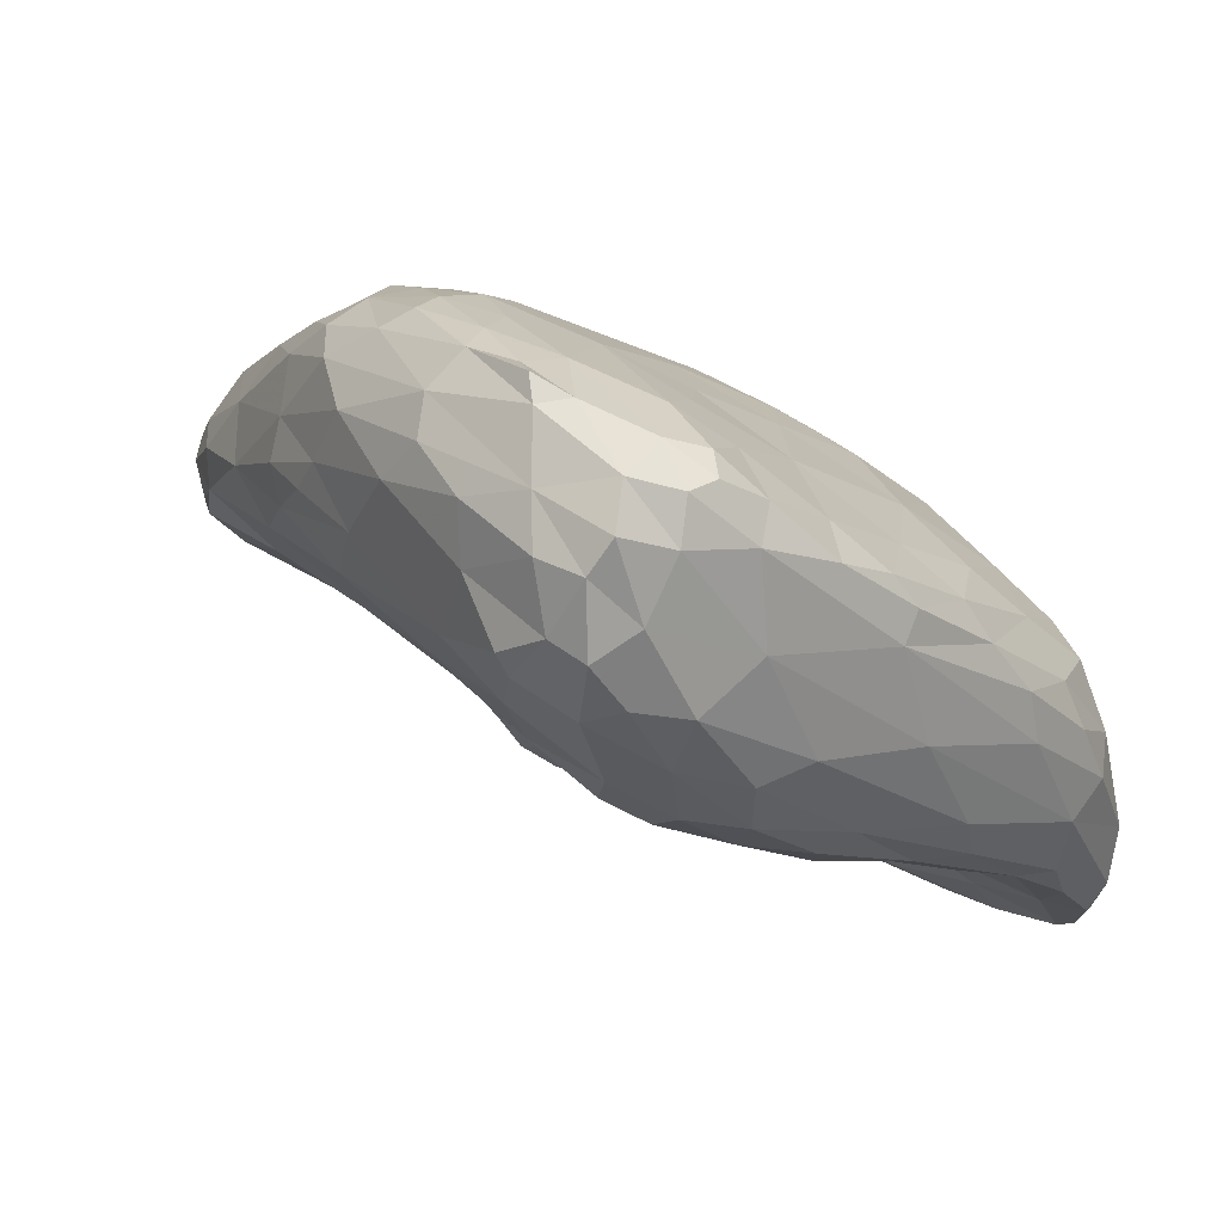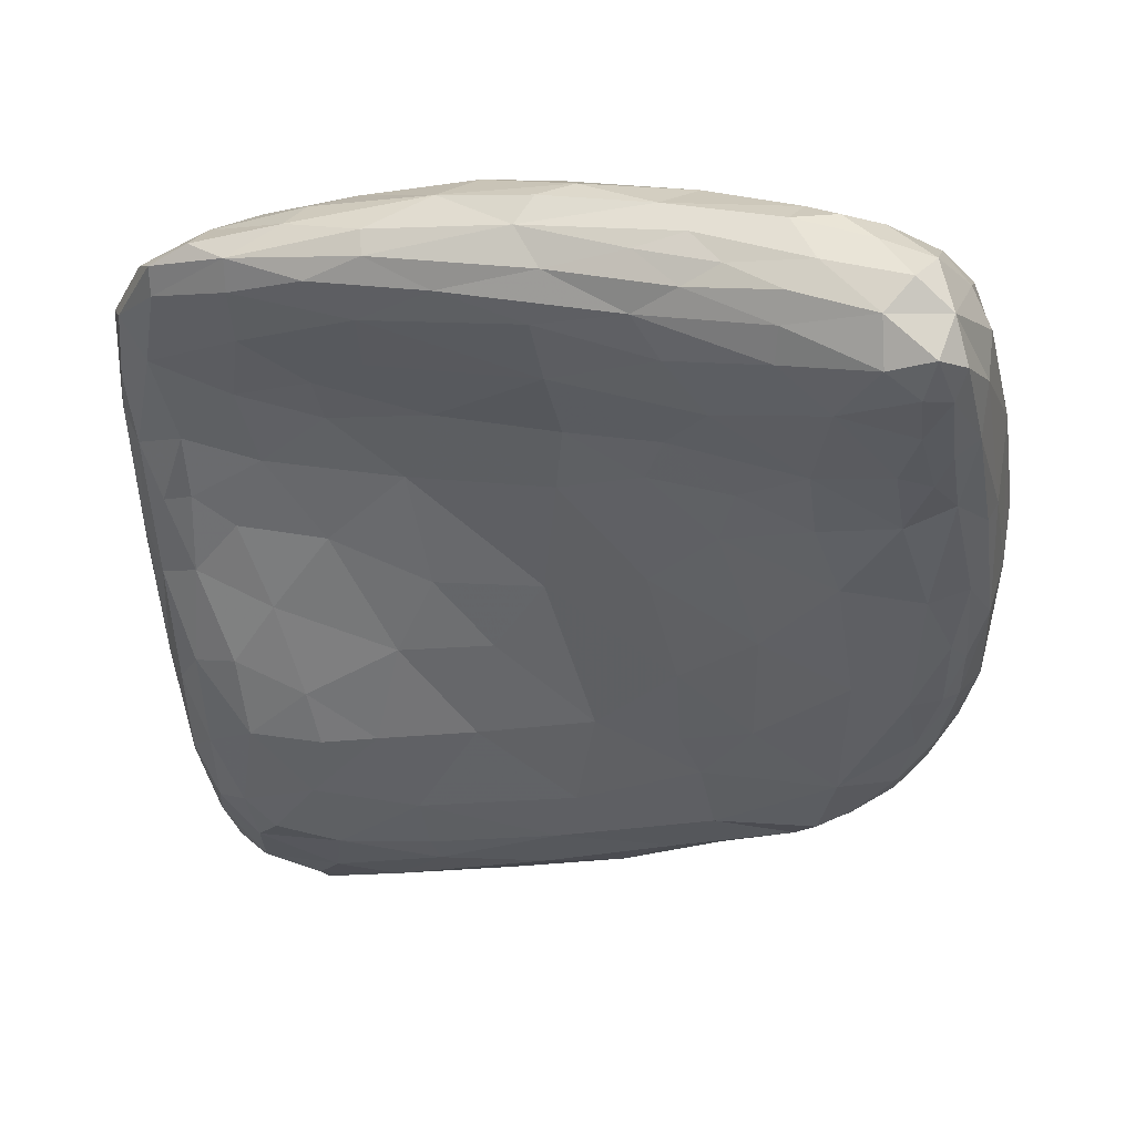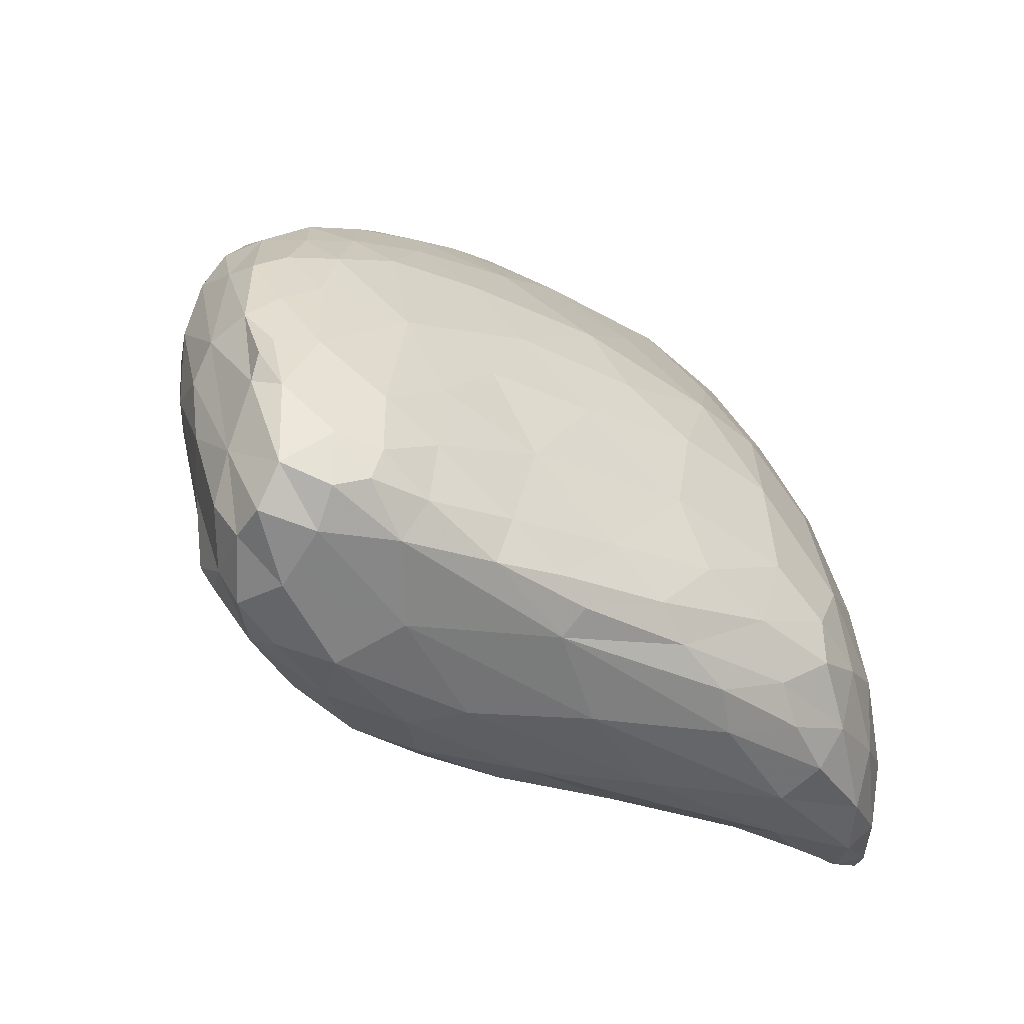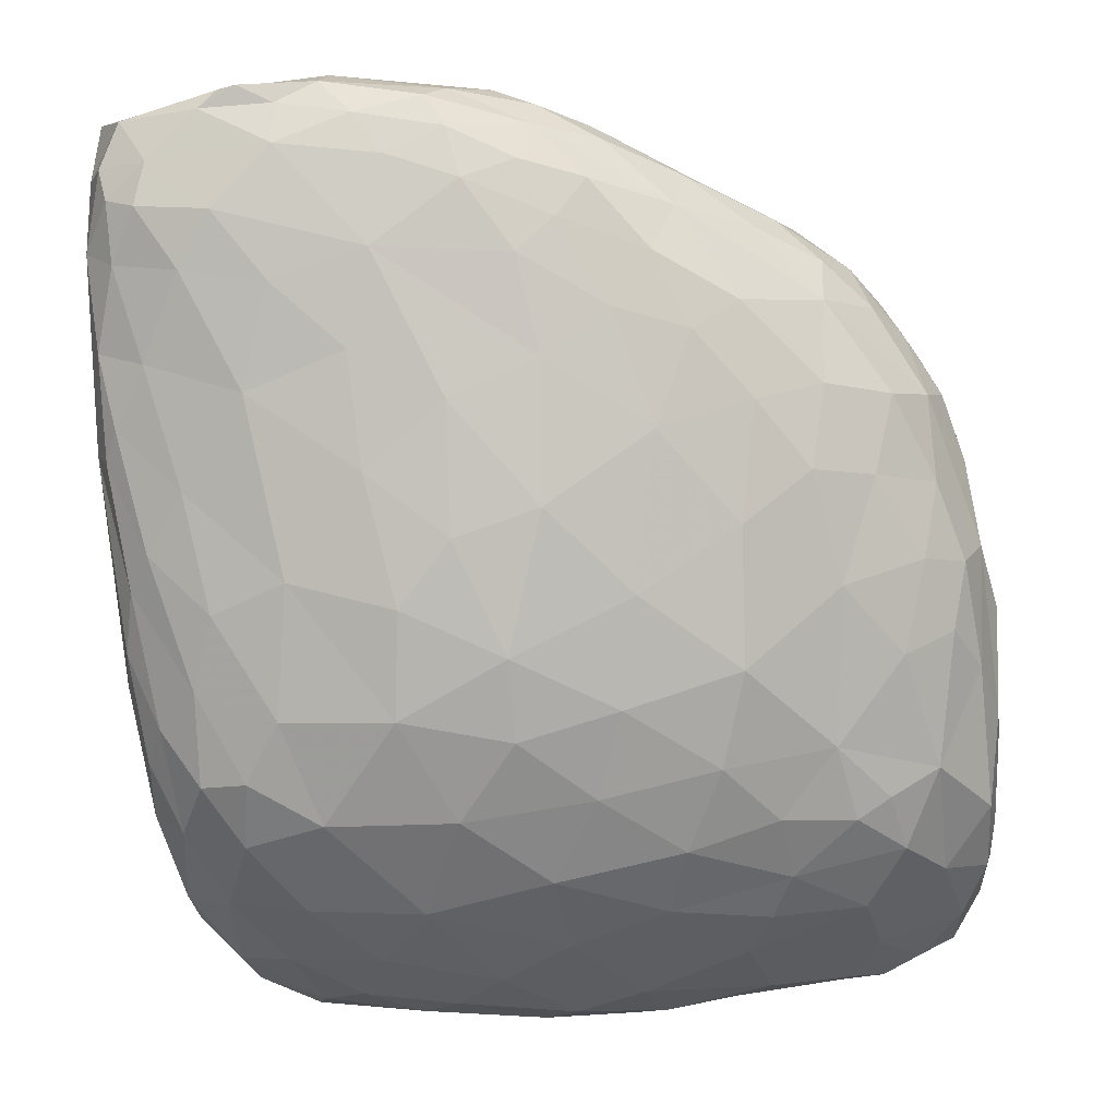
<metadata>
{"format":"obj","ext":"obj","renderer":"f3d","projection":"perspective","resolution":1024,"background":"white","views":[{"elev":27.1,"azim":50.0,"up":"+Z"},{"elev":6.5,"azim":-168.2,"up":"+Y"},{"elev":34.5,"azim":75.3,"up":"+Z"},{"elev":59.3,"azim":173.5,"up":"+Z"}]}
</metadata>
<code>
v 6468 7113 6152
v 6417 7070 6154
v 6467 7060 6156
v 6558 7134 6167
v 6440 7147 6168
v 6565 7101 6172
v 6530 7162 6178
v 6404 7112 6178
v 6433 7032 6181
v 6392 7062 6185
v 6660 7136 6186
v 6571 7064 6186
v 6620 7158 6186
v 6709 7171 6200
v 6405 7030 6200
v 6478 7181 6201
v 6710 7110 6202
v 6655 7187 6204
v 6797 7152 6205
v 6423 7162 6212
v 6562 7200 6212
v 6975 7164 6218
v 6826 7194 6219
v 6906 7131 6219
v 6515 7203 6222
v 6520 7015 6227
v 6684 7065 6227
v 7038 7140 6227
v 6980 7190 6229
v 6813 7099 6230
v 6689 7214 6234
v 7122 7162 6237
v 6809 7222 6237
v 6437 6993 6237
v 6474 7193 6244
v 6551 7211 6246
v 7123 7128 6248
v 7065 7196 6251
v 6910 7223 6251
v 6993 7102 6252
v 7165 7176 6254
v 7209 7154 6263
v 6773 7233 6263
v 6378 7047 6271
v 7210 7124 6274
v 6410 6974 6276
v 6396 7136 6279
v 6647 7011 6280
v 6385 6992 6283
v 6377 7094 6284
v 6656 7227 6287
v 7050 7213 6287
v 7229 7154 6293
v 6465 6952 6295
v 7157 7190 6298
v 6813 7044 6298
v 6426 7169 6299
v 6877 7239 6301
v 7133 7079 6305
v 6431 6943 6310
v 7004 7055 6317
v 6528 7202 6319
v 7009 7224 6327
v 7265 7104 6327
v 6553 6947 6330
v 6801 7238 6337
v 7113 7206 6340
v 7243 7056 6348
v 6703 6980 6350
v 6411 6921 6355
v 7070 7035 6356
v 7245 7154 6356
v 6399 7138 6358
v 7285 7108 6368
v 6465 6896 6369
v 7159 7021 6372
v 6383 7093 6376
v 6949 7002 6383
v 7286 7040 6385
v 6813 6986 6385
v 6685 7223 6387
v 6959 7227 6389
v 6636 6924 6389
v 7067 6997 6397
v 7188 7180 6397
v 6556 6888 6398
v 6455 7156 6401
v 6384 6903 6404
v 6731 6940 6406
v 7231 6973 6410
v 6553 7198 6416
v 6367 7005 6418
v 7089 7202 6419
v 6375 6919 6421
v 7148 6949 6428
v 7303 7008 6430
v 7286 6966 6434
v 7293 7109 6436
v 6831 6925 6440
v 6661 6874 6444
v 6400 7105 6444
v 7233 6908 6446
v 6996 6933 6446
v 6662 7212 6449
v 6882 7221 6449
v 6536 6822 6451
v 6446 6811 6453
v 7268 6903 6457
v 6403 6826 6464
v 7189 6875 6467
v 7245 7141 6474
v 6509 7161 6481
v 7091 6862 6481
v 6774 7209 6485
v 6379 7015 6488
v 7244 6823 6489
v 7319 7006 6494
v 6745 6824 6497
v 7161 7170 6500
v 6640 7190 6500
v 7310 6876 6505
v 6425 6759 6509
v 7035 7193 6509
v 7163 6782 6510
v 7291 6819 6511
v 6983 6813 6513
v 6861 6811 6517
v 6629 6755 6521
v 7315 7051 6524
v 6386 6796 6524
v 6466 7094 6533
v 7216 6717 6533
v 6411 6747 6535
v 6532 6706 6537
v 7264 6716 6540
v 6567 7151 6543
v 6527 7128 6543
v 6369 6911 6545
v 7284 7087 6548
v 6898 7190 6549
v 6471 6689 6552
v 7034 6732 6552
v 6375 6843 6553
v 7325 6854 6553
v 6926 6740 6557
v 7142 6678 6558
v 6404 6992 6562
v 6755 7177 6564
v 6723 6711 6564
v 6437 6695 6564
v 7217 7123 6570
v 7292 6693 6570
v 6653 7155 6571
v 7214 6628 6577
v 6421 6699 6586
v 7313 7020 6587
v 7134 6619 6590
v 7313 6720 6592
v 7270 6615 6600
v 6645 6644 6601
v 7072 6623 6602
v 7329 6936 6610
v 6468 6638 6611
v 6586 7096 6612
v 6824 6649 6613
v 7132 7129 6615
v 6388 6869 6615
v 6960 6632 6617
v 6729 6632 6618
v 7256 7073 6622
v 6439 6976 6622
v 6401 6717 6624
v 6992 7145 6624
v 6846 7139 6633
v 7158 6554 6634
v 7302 6603 6635
v 7294 7008 6636
v 7242 6540 6637
v 6714 7121 6638
v 6501 7009 6640
v 7208 7084 6641
v 6556 6580 6641
v 6392 6775 6643
v 6710 6590 6647
v 6417 6906 6647
v 6449 6635 6650
v 6494 6587 6656
v 7279 6540 6658
v 7213 6504 6664
v 7322 6929 6664
v 7336 6782 6667
v 7042 6533 6671
v 6858 6549 6679
v 6411 6711 6682
v 6428 6660 6683
v 6468 6920 6687
v 7321 6589 6690
v 7252 6997 6691
v 7168 7044 6696
v 6546 6543 6697
v 6927 7096 6698
v 7332 6650 6698
v 7245 6486 6701
v 7147 6481 6701
v 6586 6523 6701
v 6498 6572 6702
v 6703 6524 6703
v 6815 7076 6706
v 6443 6838 6706
v 6683 7046 6709
v 7047 7067 6715
v 6464 6606 6715
v 6567 6960 6716
v 7042 6480 6722
v 7309 6888 6722
v 6889 6494 6724
v 7300 6511 6726
v 6449 6662 6730
v 6438 6741 6730
v 6616 6506 6743
v 6552 6531 6745
v 6511 6565 6746
v 7226 6942 6750
v 7038 6455 6754
v 6517 6852 6756
v 7167 6440 6760
v 6927 7032 6761
v 6760 6480 6763
v 7287 6870 6764
v 7332 6750 6775
v 6504 6600 6778
v 6789 6983 6778
v 6487 6768 6780
v 7263 6444 6780
v 7324 6518 6782
v 6917 6450 6784
v 6490 6658 6785
v 6610 6509 6786
v 6558 6546 6787
v 7146 6933 6787
v 7034 6979 6789
v 6672 6920 6794
v 6590 6863 6796
v 7320 6777 6799
v 7302 6463 6800
v 7105 6421 6806
v 7203 6418 6807
v 6711 6477 6810
v 7243 6830 6816
v 6828 6449 6817
v 7330 6589 6820
v 6565 6774 6822
v 6543 6621 6829
v 7199 6407 6832
v 6973 6927 6832
v 7306 6757 6833
v 6551 6678 6836
v 6588 6571 6842
v 6879 6909 6847
v 7291 6431 6849
v 6645 6805 6851
v 6666 6515 6851
v 6970 6425 6852
v 6876 6437 6856
v 6816 6449 6858
v 7056 6856 6861
v 7251 6419 6862
v 6754 6839 6866
v 7317 6685 6870
v 6617 6600 6873
v 7310 6473 6876
v 7145 6415 6884
v 7269 6714 6885
v 6648 6706 6890
v 7169 6765 6891
v 6905 6436 6893
v 6814 6463 6899
v 6705 6745 6902
v 6965 6806 6905
v 6688 6549 6907
v 7320 6590 6914
v 6866 6776 6921
v 7281 6436 6922
v 7031 6419 6925
v 7231 6422 6926
v 7059 6748 6927
v 6704 6606 6931
v 6788 6729 6933
v 7310 6510 6933
v 7291 6624 6937
v 6780 6499 6939
v 6738 6670 6944
v 7135 6421 6945
v 6942 6439 6954
v 7223 6650 6954
v 7294 6456 6957
v 6773 6535 6960
v 7133 6678 6960
v 7069 6430 6970
v 7205 6443 6971
v 7291 6568 6973
v 7297 6529 6975
v 6881 6469 6975
v 6880 6681 6975
v 6835 6646 6982
v 7028 6664 6983
v 7262 6587 6984
v 6839 6502 6985
v 6798 6603 6986
v 7272 6483 6994
v 7185 6607 6994
v 7246 6544 7002
v 7051 6453 7003
v 6848 6542 7004
v 6868 6588 7008
v 6932 6492 7013
v 6928 6611 7014
v 7167 6476 7023
v 7003 6579 7023
v 7115 6555 7026
v 7188 6503 7028
v 6938 6554 7029
v 7110 6508 7033
v 6956 6515 7033
v 7033 6530 7034
v 7062 6488 7037
v 7146 6488 7042
f 3 2 1
f 12 3 6
f 8 2 10
f 1 2 8
f 6 3 1
f 6 1 4
f 5 1 8
f 4 1 7
f 5 7 1
f 2 9 15
f 3 12 26
f 9 3 26
f 2 15 10
f 3 9 2
f 11 6 4
f 13 11 4
f 20 5 8
f 13 4 7
f 16 5 20
f 7 5 16
f 15 9 34
f 9 26 34
f 15 49 10
f 44 10 49
f 17 12 6
f 10 44 8
f 44 50 8
f 11 17 6
f 19 17 11
f 50 47 8
f 14 11 13
f 19 11 14
f 8 47 20
f 16 21 7
f 21 18 7
f 7 18 13
f 21 16 25
f 46 15 34
f 12 27 26
f 17 27 12
f 30 27 17
f 17 24 30
f 24 17 19
f 22 24 19
f 24 22 28
f 22 32 28
f 13 18 14
f 23 14 18
f 19 14 23
f 22 19 23
f 29 22 23
f 32 22 29
f 16 20 35
f 25 16 35
f 21 25 36
f 31 18 21
f 23 18 31
f 33 23 31
f 39 23 33
f 26 54 34
f 27 48 26
f 27 30 56
f 40 30 24
f 28 40 24
f 37 40 28
f 37 28 32
f 45 37 32
f 42 45 32
f 41 42 32
f 29 38 32
f 38 41 32
f 23 39 29
f 39 38 29
f 21 36 31
f 33 31 43
f 39 33 43
f 34 60 46
f 60 34 54
f 46 49 15
f 48 27 56
f 30 40 56
f 56 40 61
f 37 59 40
f 37 45 59
f 42 64 45
f 42 53 64
f 57 20 47
f 42 41 53
f 20 57 35
f 53 41 55
f 25 35 36
f 39 52 38
f 55 38 52
f 41 38 55
f 31 36 51
f 43 31 51
f 39 43 58
f 26 65 54
f 26 48 65
f 69 48 56
f 44 92 50
f 59 61 40
f 59 45 68
f 68 45 64
f 64 53 74
f 62 35 57
f 63 39 58
f 52 39 63
f 43 66 58
f 54 75 60
f 75 54 65
f 46 70 49
f 70 46 60
f 56 80 69
f 61 59 71
f 71 59 76
f 47 73 57
f 72 74 53
f 36 35 62
f 52 63 67
f 55 52 67
f 36 62 51
f 43 51 66
f 70 88 49
f 69 65 48
f 49 94 44
f 76 59 68
f 68 64 79
f 92 77 50
f 50 77 47
f 74 72 98
f 55 85 72
f 72 53 55
f 51 62 81
f 66 51 81
f 63 58 82
f 70 60 75
f 65 69 83
f 49 88 94
f 94 92 44
f 61 78 56
f 56 78 80
f 71 78 61
f 73 47 77
f 55 67 85
f 62 91 81
f 66 82 58
f 70 107 109
f 107 70 75
f 70 109 88
f 65 86 75
f 83 86 65
f 80 89 69
f 78 71 84
f 71 76 84
f 84 76 95
f 76 90 95
f 90 68 97
f 68 90 76
f 79 97 68
f 79 64 96
f 64 74 96
f 101 73 77
f 72 111 98
f 62 57 87
f 62 87 91
f 93 67 63
f 66 81 105
f 82 66 105
f 93 63 82
f 86 83 100
f 83 89 100
f 83 69 89
f 95 90 102
f 90 108 102
f 97 108 90
f 97 79 96
f 96 74 117
f 74 98 117
f 57 73 87
f 85 111 72
f 91 104 81
f 75 106 107
f 86 106 75
f 88 130 94
f 102 110 95
f 99 89 80
f 80 78 99
f 84 103 78
f 92 115 77
f 77 115 101
f 73 101 87
f 87 112 91
f 93 85 67
f 106 100 128
f 122 109 107
f 106 86 100
f 110 102 116
f 88 109 130
f 110 124 113
f 116 102 108
f 116 108 125
f 99 100 89
f 103 95 113
f 110 113 95
f 108 97 125
f 84 95 103
f 103 99 78
f 117 98 129
f 139 129 98
f 139 98 111
f 119 85 93
f 91 120 104
f 122 133 109
f 107 141 122
f 109 133 130
f 100 118 128
f 99 118 100
f 127 118 99
f 113 126 103
f 103 127 99
f 126 127 103
f 125 97 121
f 97 96 121
f 138 115 92
f 101 131 87
f 87 131 112
f 91 112 120
f 105 123 82
f 93 82 123
f 81 104 114
f 105 81 114
f 134 141 107
f 106 134 107
f 128 134 106
f 135 132 116
f 146 142 124
f 116 132 124
f 125 135 116
f 124 142 113
f 116 124 110
f 142 126 113
f 94 143 92
f 121 96 144
f 144 96 117
f 115 147 101
f 119 111 85
f 112 136 120
f 123 119 93
f 104 120 114
f 114 140 105
f 105 140 123
f 132 146 124
f 135 125 152
f 142 145 126
f 130 143 94
f 158 125 121
f 144 117 191
f 117 129 162
f 101 147 131
f 156 129 139
f 111 151 139
f 136 112 137
f 112 131 137
f 111 119 151
f 120 148 114
f 134 182 141
f 154 146 132
f 135 154 132
f 135 159 154
f 150 122 141
f 152 159 135
f 150 133 122
f 118 149 128
f 127 149 118
f 165 149 127
f 145 165 127
f 125 158 152
f 126 145 127
f 158 121 144
f 143 138 92
f 167 115 138
f 191 117 162
f 162 129 156
f 153 120 136
f 119 123 166
f 163 141 182
f 157 161 146
f 154 157 146
f 163 150 141
f 160 182 134
f 134 128 160
f 149 160 128
f 146 161 142
f 161 168 142
f 159 152 176
f 150 155 133
f 165 169 149
f 142 168 145
f 133 155 130
f 167 147 115
f 190 162 156
f 147 171 131
f 153 148 120
f 114 148 140
f 178 175 154
f 154 175 157
f 178 159 188
f 159 178 154
f 188 159 176
f 157 175 161
f 150 163 155
f 152 158 176
f 168 165 145
f 155 172 130
f 130 172 143
f 185 147 167
f 147 185 171
f 170 139 151
f 164 136 137
f 136 164 153
f 179 148 153
f 123 140 173
f 123 173 166
f 175 178 189
f 175 192 161
f 182 187 163
f 165 168 193
f 169 160 149
f 172 155 186
f 158 144 202
f 202 144 191
f 143 167 138
f 131 171 180
f 164 131 180
f 177 139 170
f 156 139 177
f 164 137 131
f 166 151 119
f 179 174 148
f 148 174 140
f 174 173 140
f 204 175 189
f 175 204 192
f 205 200 182
f 200 187 182
f 161 192 168
f 163 187 186
f 186 187 206
f 184 169 165
f 193 184 165
f 197 176 158
f 186 155 163
f 172 183 143
f 156 177 190
f 166 181 151
f 181 170 151
f 179 153 164
f 204 189 203
f 204 214 192
f 189 178 203
f 188 203 178
f 188 217 203
f 207 205 182
f 206 187 200
f 184 182 160
f 169 184 160
f 192 193 168
f 188 176 217
f 217 176 197
f 186 212 195
f 197 158 202
f 195 172 186
f 194 172 195
f 172 194 183
f 162 190 230
f 171 196 180
f 190 177 215
f 170 181 198
f 177 170 198
f 164 210 179
f 173 174 201
f 204 203 226
f 205 207 220
f 184 193 207
f 184 207 182
f 186 206 212
f 183 167 143
f 167 183 219
f 196 171 185
f 230 190 215
f 177 198 215
f 180 213 164
f 201 211 173
f 199 166 211
f 181 166 199
f 166 173 211
f 224 204 226
f 216 214 224
f 204 224 214
f 203 217 234
f 216 192 214
f 221 200 220
f 220 200 205
f 216 207 193
f 216 193 192
f 206 222 212
f 221 206 200
f 222 206 221
f 212 218 195
f 195 218 194
f 209 167 219
f 191 162 230
f 185 167 209
f 185 209 196
f 180 196 213
f 213 210 164
f 181 199 198
f 210 208 179
f 208 201 174
f 174 179 208
f 234 226 203
f 228 216 236
f 207 228 220
f 216 228 207
f 217 197 235
f 235 197 202
f 212 231 218
f 222 231 212
f 194 219 183
f 194 218 219
f 215 244 230
f 198 229 215
f 223 198 199
f 227 211 201
f 246 226 247
f 226 234 247
f 226 246 224
f 228 248 220
f 228 250 248
f 228 236 250
f 216 224 236
f 234 217 245
f 220 238 221
f 245 217 235
f 221 239 222
f 251 202 191
f 218 237 219
f 233 209 219
f 225 209 233
f 209 225 196
f 244 215 229
f 213 196 225
f 229 198 223
f 213 243 242
f 242 210 213
f 199 211 240
f 240 223 199
f 208 210 232
f 232 227 208
f 201 208 227
f 247 254 246
f 246 236 224
f 245 260 234
f 238 220 248
f 238 239 221
f 239 231 222
f 235 202 251
f 231 237 218
f 229 256 244
f 213 225 243
f 229 223 249
f 249 223 240
f 210 242 232
f 227 241 211
f 240 211 241
f 247 267 254
f 234 267 247
f 267 234 260
f 263 250 236
f 246 263 236
f 250 265 248
f 262 239 238
f 239 258 231
f 258 253 231
f 231 253 237
f 257 219 237
f 233 219 257
f 252 225 233
f 243 225 252
f 232 259 227
f 227 255 241
f 246 272 263
f 272 246 254
f 250 264 265
f 263 264 250
f 260 245 271
f 271 245 235
f 251 271 235
f 262 238 248
f 262 258 239
f 251 191 230
f 230 244 269
f 252 233 257
f 261 243 252
f 229 249 256
f 242 243 261
f 275 240 266
f 249 240 275
f 232 242 268
f 268 259 232
f 266 241 255
f 240 241 266
f 255 227 259
f 267 272 254
f 263 284 276
f 260 283 267
f 271 283 260
f 276 265 264
f 276 264 263
f 265 277 248
f 276 277 265
f 277 262 248
f 257 237 253
f 256 269 244
f 256 273 269
f 249 273 256
f 275 273 249
f 261 268 242
f 255 259 279
f 263 272 284
f 277 291 262
f 262 280 258
f 270 258 280
f 258 270 253
f 281 230 269
f 257 253 270
f 257 274 252
f 261 252 274
f 259 268 282
f 279 259 282
f 285 293 272
f 272 267 285
f 283 285 267
f 291 280 262
f 251 230 281
f 270 287 257
f 278 261 274
f 268 261 278
f 266 279 286
f 286 275 266
f 266 255 279
f 284 294 276
f 272 293 284
f 294 277 276
f 296 283 271
f 289 271 251
f 291 297 280
f 289 251 281
f 270 280 287
f 287 274 257
f 273 290 269
f 290 273 295
f 278 274 292
f 273 275 295
f 275 298 295
f 275 286 298
f 268 278 288
f 288 282 268
f 284 299 294
f 293 299 284
f 303 277 294
f 289 296 271
f 303 291 277
f 280 297 287
f 281 269 290
f 287 292 274
f 288 278 292
f 304 282 288
f 279 282 306
f 299 313 294
f 285 283 300
f 283 296 300
f 310 296 289
f 308 291 303
f 302 310 289
f 291 308 297
f 281 302 289
f 281 301 302
f 290 301 281
f 292 287 309
f 307 290 295
f 298 311 295
f 305 292 309
f 305 288 292
f 304 288 305
f 306 282 304
f 286 279 306
f 299 293 300
f 300 293 285
f 313 303 294
f 300 313 299
f 296 310 300
f 297 308 314
f 297 314 287
f 314 309 287
f 301 290 307
f 307 295 311
f 306 298 286
f 317 306 304
f 317 304 305
f 313 300 318
f 303 313 316
f 310 318 300
f 303 316 308
f 314 308 316
f 312 310 302
f 302 301 312
f 301 307 312
f 315 309 314
f 312 307 311
f 305 309 315
f 306 311 298
f 315 317 305
f 316 313 326
f 313 318 326
f 326 318 327
f 326 324 316
f 318 321 327
f 318 310 321
f 314 316 324
f 310 312 321
f 324 322 314
f 312 320 321
f 322 315 314
f 320 312 311
f 322 317 315
f 319 317 322
f 320 306 319
f 311 306 320
f 306 317 319
f 324 326 325
f 323 325 326
f 327 323 326
f 327 321 323
f 322 324 325
f 320 325 323
f 321 320 323
f 319 322 325
f 320 319 325

</code>
